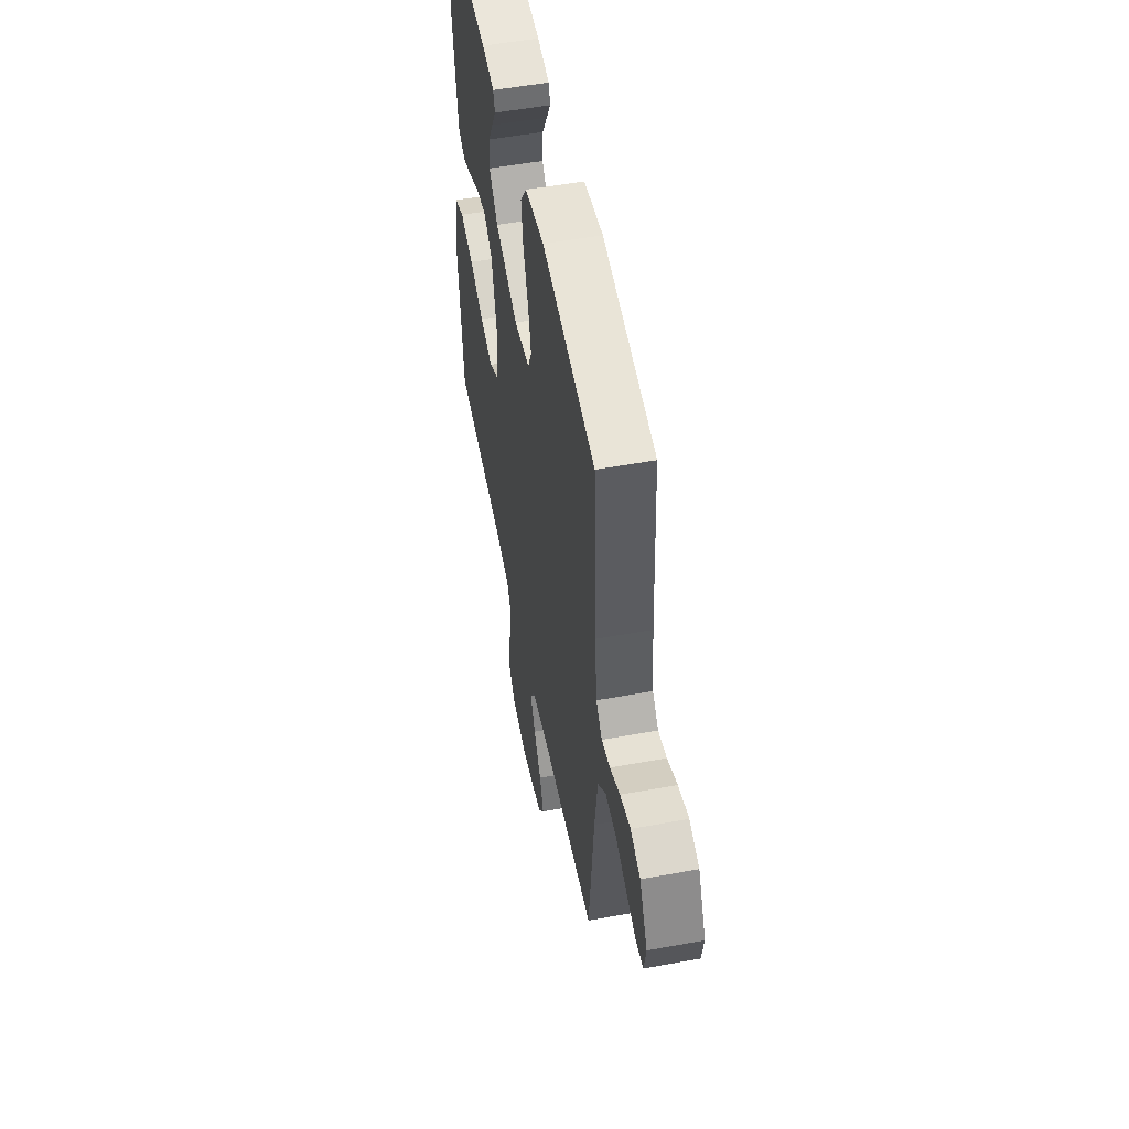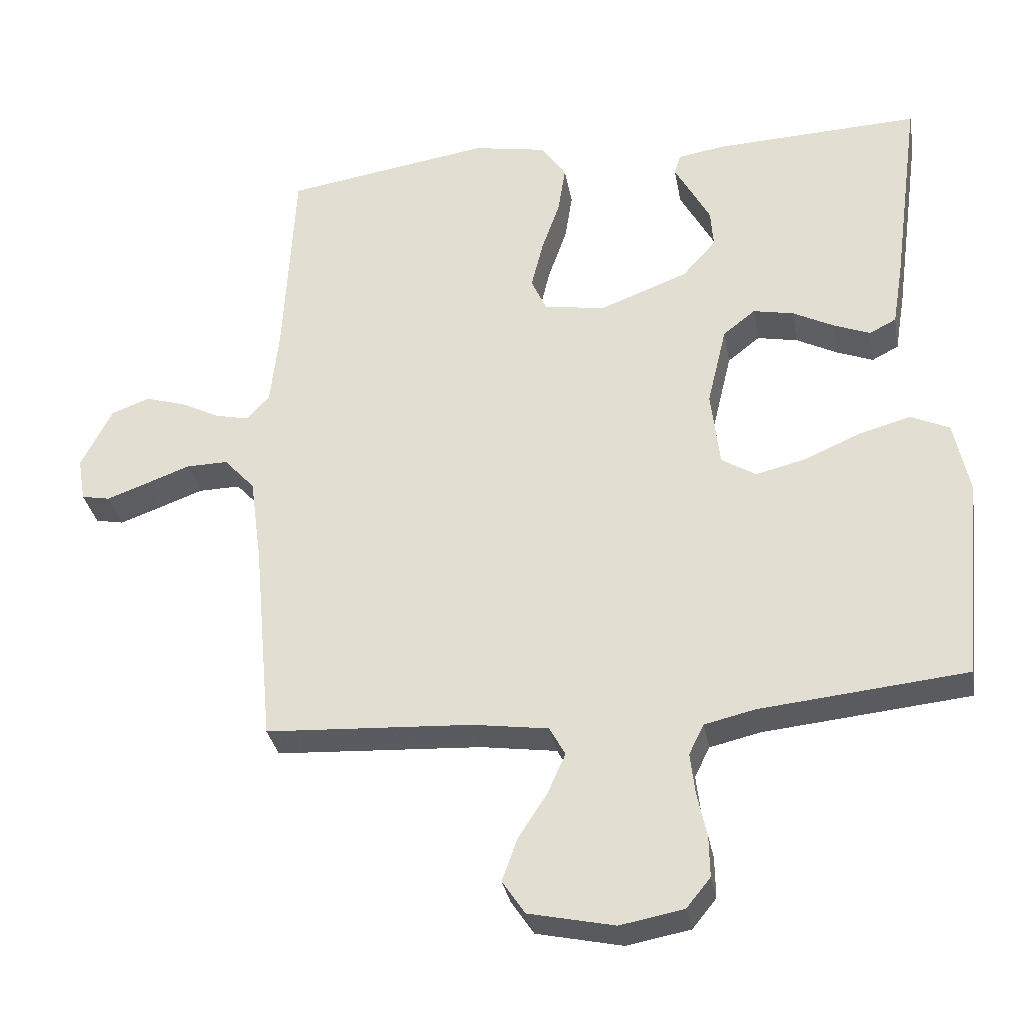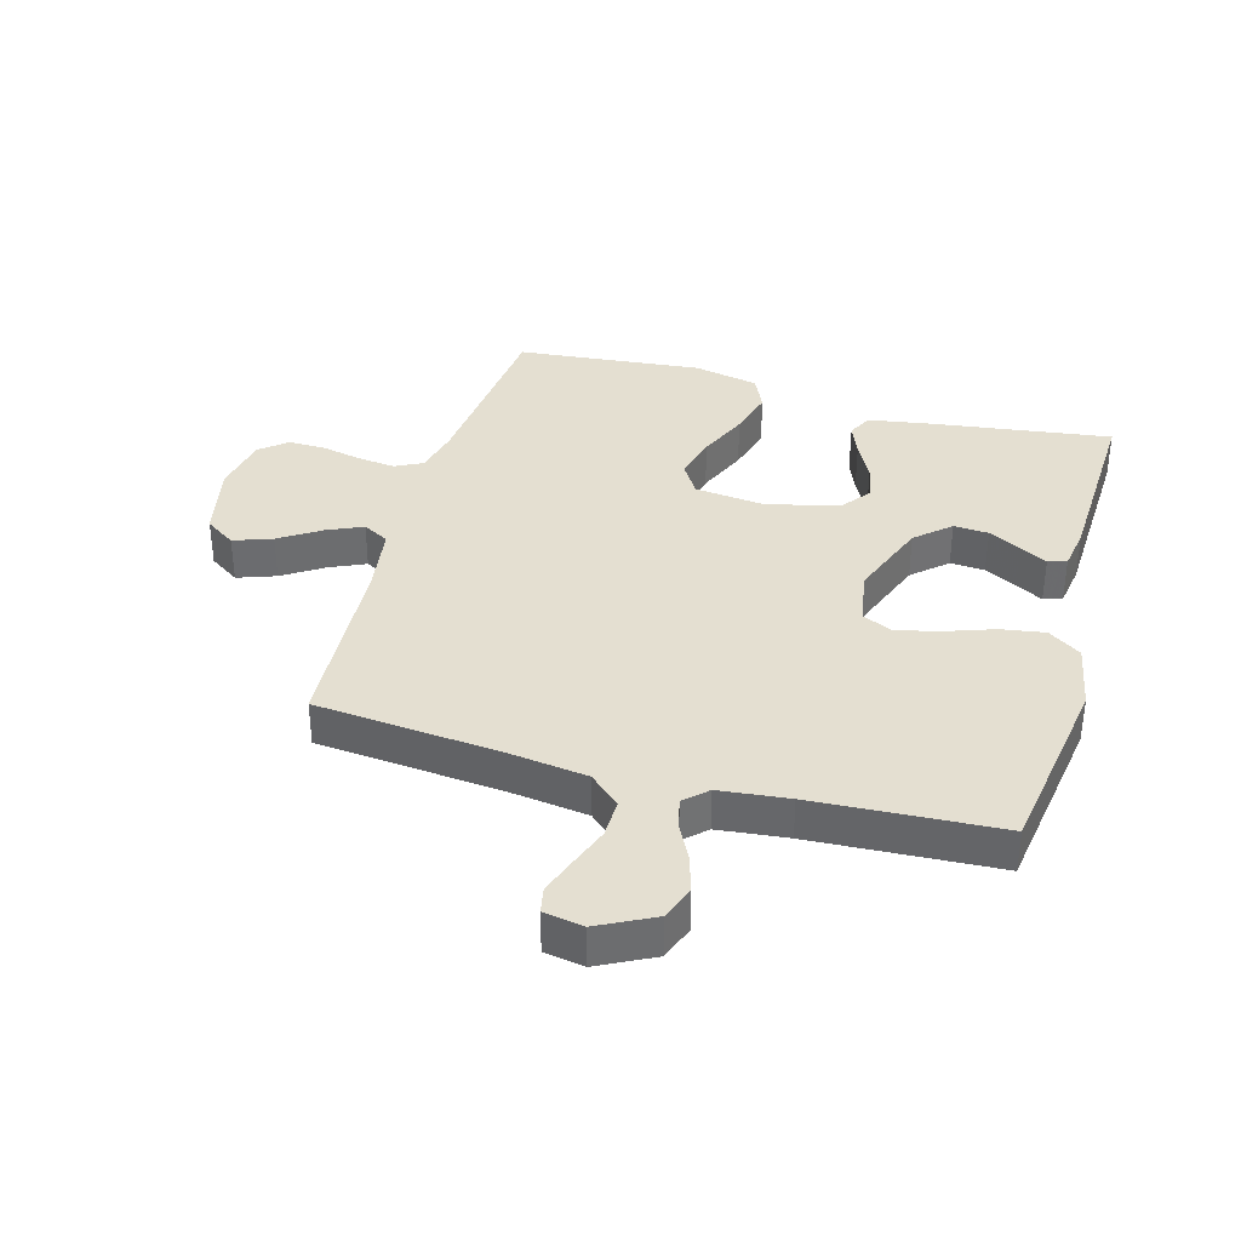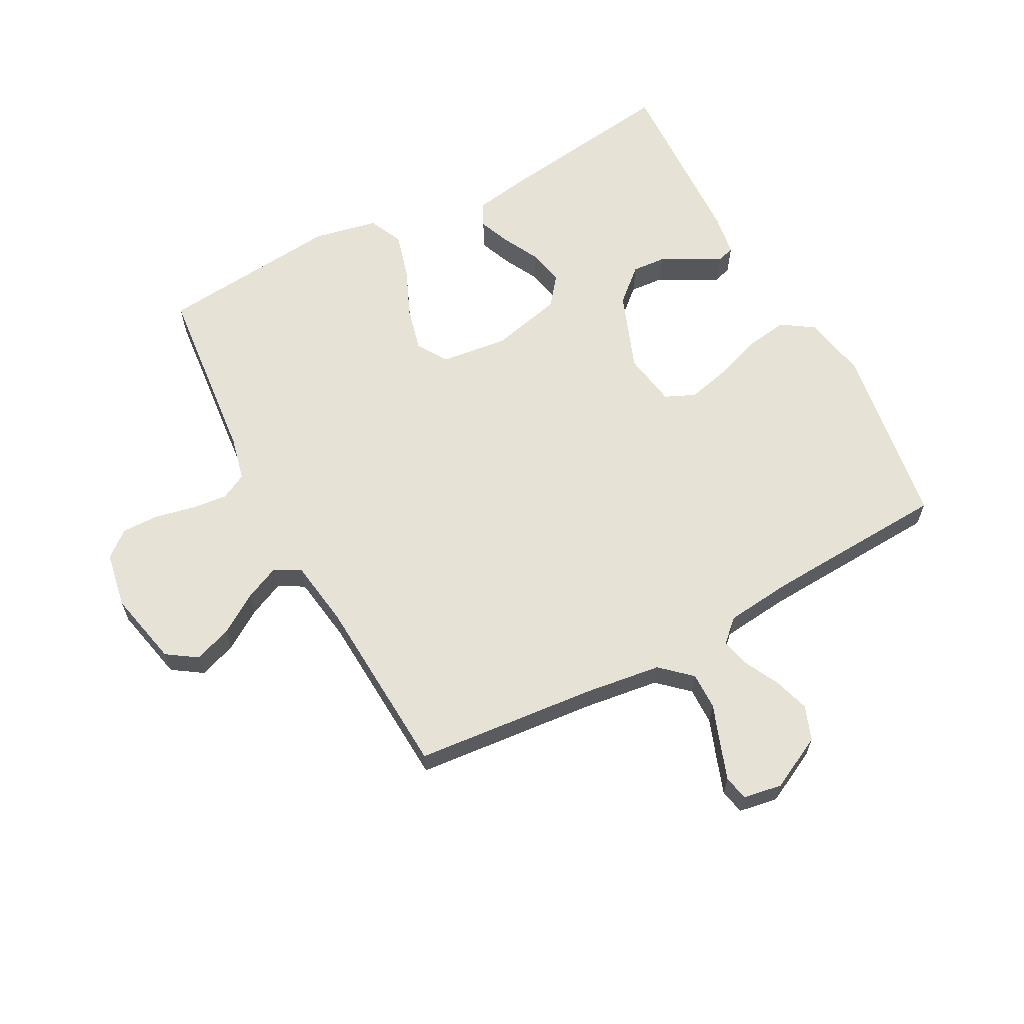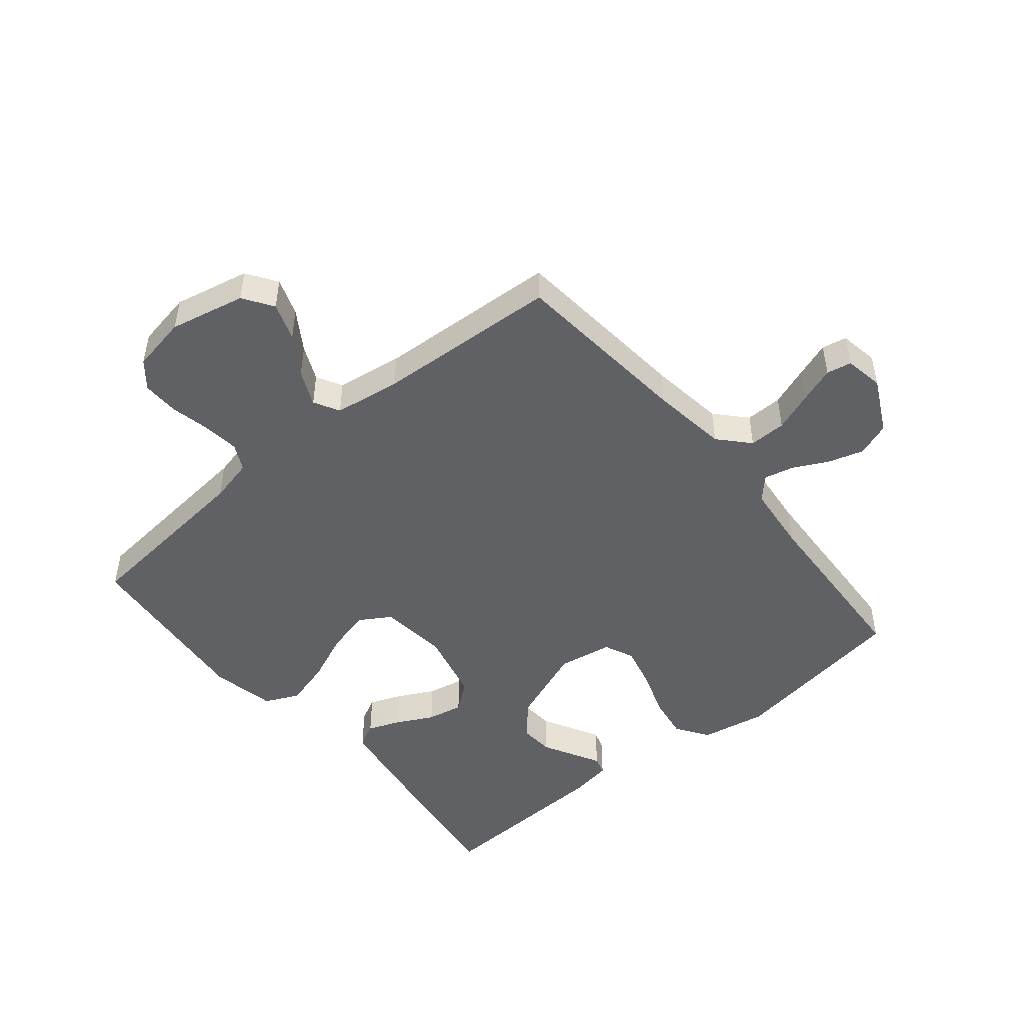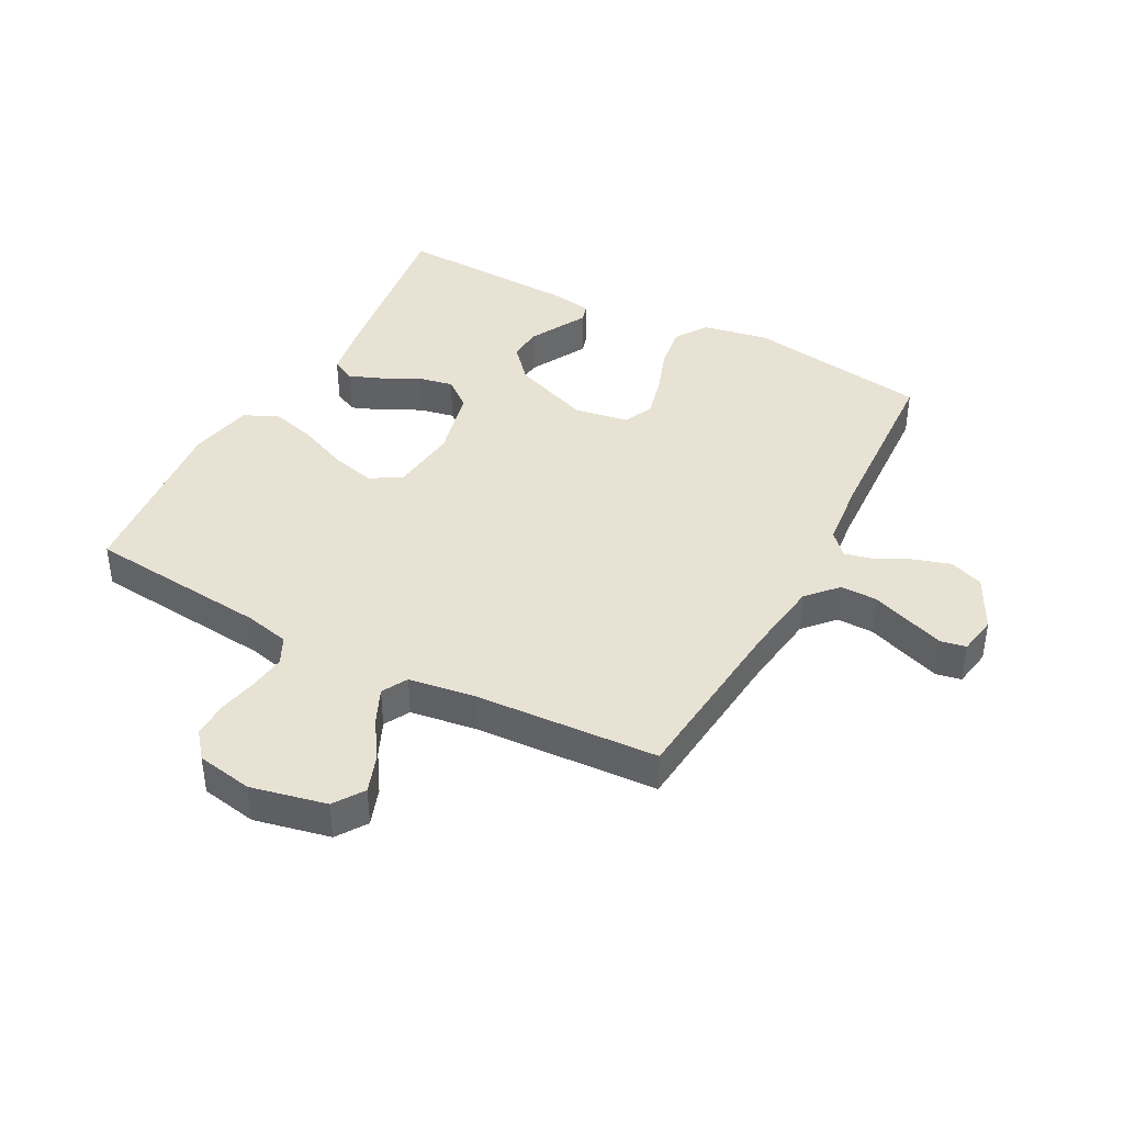
<metadata>
{"format":"obj","ext":"obj","renderer":"f3d","projection":"perspective","resolution":1024,"background":"white","views":[{"elev":53.3,"azim":-101.1,"up":"+Z"},{"elev":-32.5,"azim":10.2,"up":"+Z"},{"elev":36.6,"azim":-74.4,"up":"+Y"},{"elev":63.2,"azim":-118.2,"up":"+Y"},{"elev":-48.5,"azim":-140.4,"up":"+Y"},{"elev":40.7,"azim":-152.0,"up":"+Y"}]}
</metadata>
<code>
v 0.5 0.07 -0.5
v 0.2 0.07 -0.53
v 0.127 0.07 -0.547
v 0.105 0.07 -0.591
v 0.112 0.07 -0.651
v 0.126 0.07 -0.716
v 0.127 0.07 -0.776
v 0.092 0.07 -0.819
v 0 0.07 -0.836
v -0.124 0.07 -0.809
v -0.157 0.07 -0.76
v -0.135 0.07 -0.698
v -0.093 0.07 -0.633
v -0.067 0.07 -0.575
v -0.09 0.07 -0.533
v -0.2 0.07 -0.517
v -0.5 0.07 -0.5
v -0.528 0.07 -0.2
v -0.545 0.07 -0.075
v -0.59 0.07 -0.026
v -0.651 0.07 -0.027
v -0.716 0.07 -0.051
v -0.775 0.07 -0.072
v -0.816 0.07 -0.064
v -0.827 0.07 0
v -0.782 0.07 0.089
v -0.726 0.07 0.11
v -0.667 0.07 0.092
v -0.61 0.07 0.063
v -0.562 0.07 0.052
v -0.528 0.07 0.088
v -0.516 0.07 0.2
v -0.5 0.07 0.5
v -0.2 0.07 0.546
v -0.092 0.07 0.526
v -0.056 0.07 0.473
v -0.067 0.07 0.402
v -0.094 0.07 0.325
v -0.111 0.07 0.255
v -0.089 0.07 0.206
v 0 0.07 0.191
v 0.129 0.07 0.24
v 0.178 0.07 0.295
v 0.174 0.07 0.351
v 0.146 0.07 0.403
v 0.122 0.07 0.447
v 0.131 0.07 0.477
v 0.2 0.07 0.488
v 0.5 0.07 0.5
v 0.459 0.07 0.2
v 0.444 0.07 0.11
v 0.405 0.07 0.09
v 0.352 0.07 0.111
v 0.292 0.07 0.142
v 0.233 0.07 0.154
v 0.186 0.07 0.117
v 0.158 0.07 0
v 0.171 0.07 -0.112
v 0.221 0.07 -0.143
v 0.294 0.07 -0.125
v 0.375 0.07 -0.09
v 0.451 0.07 -0.069
v 0.507 0.07 -0.095
v 0.529 0.07 -0.2
v 0.5 0 -0.5
v 0.2 0 -0.53
v 0.127 0 -0.547
v 0.105 0 -0.591
v 0.112 0 -0.651
v 0.126 0 -0.716
v 0.127 0 -0.776
v 0.092 0 -0.819
v 0 0 -0.836
v -0.124 0 -0.809
v -0.157 0 -0.76
v -0.135 0 -0.698
v -0.093 0 -0.633
v -0.067 0 -0.575
v -0.09 0 -0.533
v -0.2 0 -0.517
v -0.5 0 -0.5
v -0.528 0 -0.2
v -0.545 0 -0.075
v -0.59 0 -0.026
v -0.651 0 -0.027
v -0.716 0 -0.051
v -0.775 0 -0.072
v -0.816 0 -0.064
v -0.827 0 0
v -0.782 0 0.089
v -0.726 0 0.11
v -0.667 0 0.092
v -0.61 0 0.063
v -0.562 0 0.052
v -0.528 0 0.088
v -0.516 0 0.2
v -0.5 0 0.5
v -0.2 0 0.546
v -0.092 0 0.526
v -0.056 0 0.473
v -0.067 0 0.402
v -0.094 0 0.325
v -0.111 0 0.255
v -0.089 0 0.206
v 0 0 0.191
v 0.129 0 0.24
v 0.178 0 0.295
v 0.174 0 0.351
v 0.146 0 0.403
v 0.122 0 0.447
v 0.131 0 0.477
v 0.2 0 0.488
v 0.5 0 0.5
v 0.459 0 0.2
v 0.444 0 0.11
v 0.405 0 0.09
v 0.352 0 0.111
v 0.292 0 0.142
v 0.233 0 0.154
v 0.186 0 0.117
v 0.158 0 0
v 0.171 0 -0.112
v 0.221 0 -0.143
v 0.294 0 -0.125
v 0.375 0 -0.09
v 0.451 0 -0.069
v 0.507 0 -0.095
v 0.529 0 -0.2
f 63 64 1 2
f 60 61 62 63
f 59 60 63 2
f 58 59 2 3
f 57 58 3 4
f 51 52 53 54
f 49 50 51 54
f 49 54 55
f 48 49 55 56
f 45 46 47 48
f 44 45 48
f 43 44 48
f 35 36 37 38
f 35 38 39
f 32 33 34 35
f 31 32 35 39
f 30 31 39 40
f 26 27 28 29
f 26 29 30
f 25 26 30
f 24 25 30
f 21 22 23 24
f 21 24 30 40
f 16 17 18
f 15 16 18 19
f 10 11 12 13
f 10 13 14
f 9 10 14
f 8 9 14
f 5 6 7 8
f 4 5 8 14
f 57 4 14 15
f 43 48 56 57
f 42 43 57 15
f 20 21 40 41
f 15 19 20 41
f 15 41 42
f 66 65 128 127
f 127 126 125 124
f 66 127 124 123
f 67 66 123 122
f 68 67 122 121
f 118 117 116 115
f 118 115 114 113
f 119 118 113
f 120 119 113 112
f 112 111 110 109
f 112 109 108
f 112 108 107
f 102 101 100 99
f 103 102 99
f 99 98 97 96
f 103 99 96 95
f 104 103 95 94
f 93 92 91 90
f 94 93 90
f 94 90 89
f 94 89 88
f 88 87 86 85
f 104 94 88 85
f 82 81 80
f 83 82 80 79
f 77 76 75 74
f 78 77 74
f 78 74 73
f 78 73 72
f 72 71 70 69
f 78 72 69 68
f 79 78 68 121
f 121 120 112 107
f 79 121 107 106
f 105 104 85 84
f 105 84 83 79
f 106 105 79
f 1 65 66 2
f 2 66 67 3
f 3 67 68 4
f 4 68 69 5
f 5 69 70 6
f 6 70 71 7
f 7 71 72 8
f 8 72 73 9
f 9 73 74 10
f 10 74 75 11
f 11 75 76 12
f 12 76 77 13
f 13 77 78 14
f 14 78 79 15
f 15 79 80 16
f 16 80 81 17
f 17 81 82 18
f 18 82 83 19
f 19 83 84 20
f 20 84 85 21
f 21 85 86 22
f 22 86 87 23
f 23 87 88 24
f 24 88 89 25
f 25 89 90 26
f 26 90 91 27
f 27 91 92 28
f 28 92 93 29
f 29 93 94 30
f 30 94 95 31
f 31 95 96 32
f 32 96 97 33
f 33 97 98 34
f 34 98 99 35
f 35 99 100 36
f 36 100 101 37
f 37 101 102 38
f 38 102 103 39
f 39 103 104 40
f 40 104 105 41
f 41 105 106 42
f 42 106 107 43
f 43 107 108 44
f 44 108 109 45
f 45 109 110 46
f 46 110 111 47
f 47 111 112 48
f 48 112 113 49
f 49 113 114 50
f 50 114 115 51
f 51 115 116 52
f 52 116 117 53
f 53 117 118 54
f 54 118 119 55
f 55 119 120 56
f 56 120 121 57
f 57 121 122 58
f 58 122 123 59
f 59 123 124 60
f 60 124 125 61
f 61 125 126 62
f 62 126 127 63
f 63 127 128 64
f 64 128 65 1

</code>
